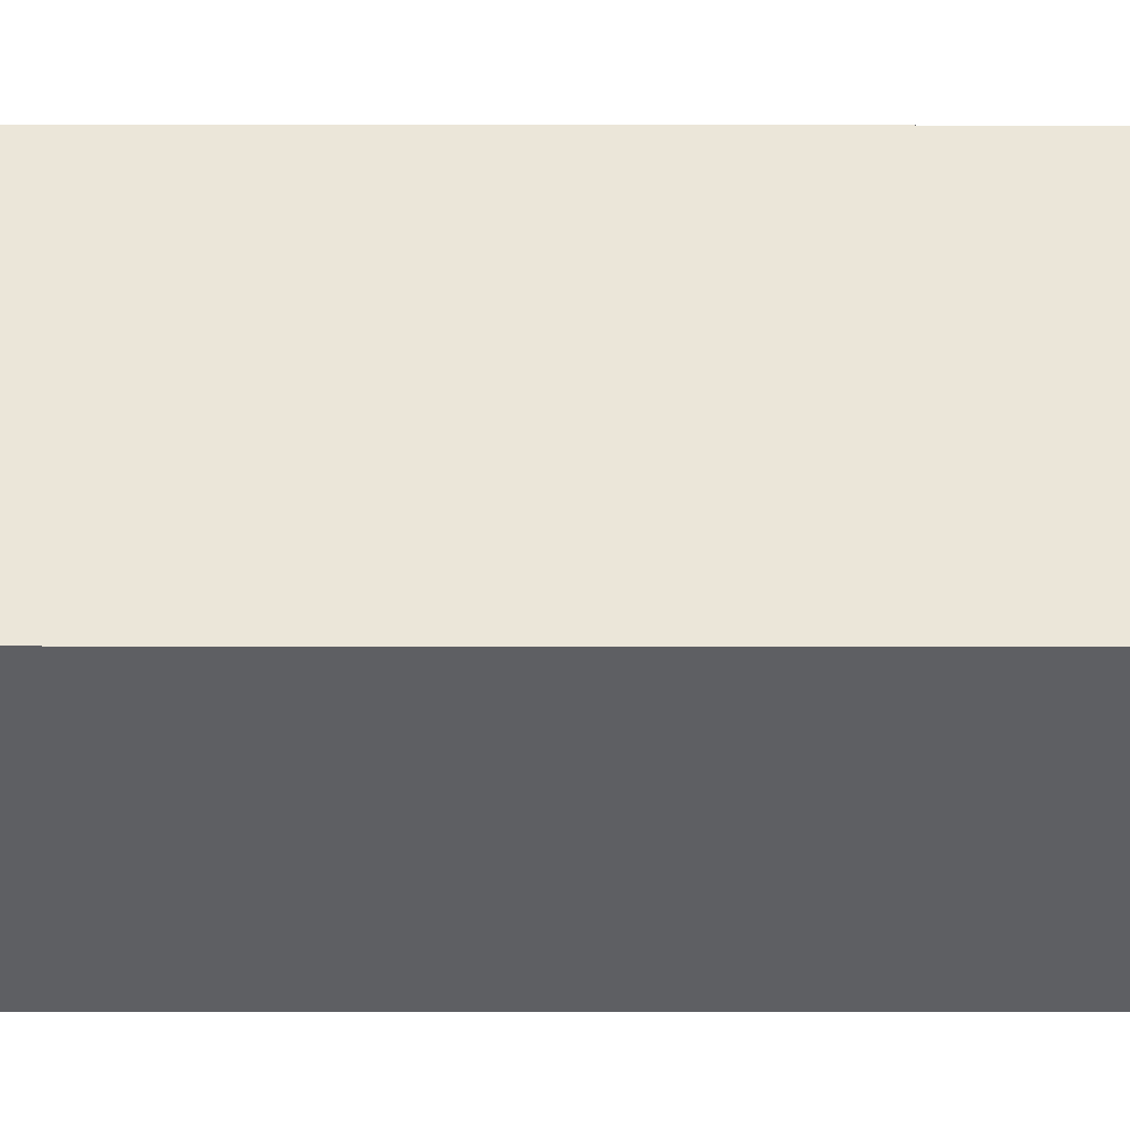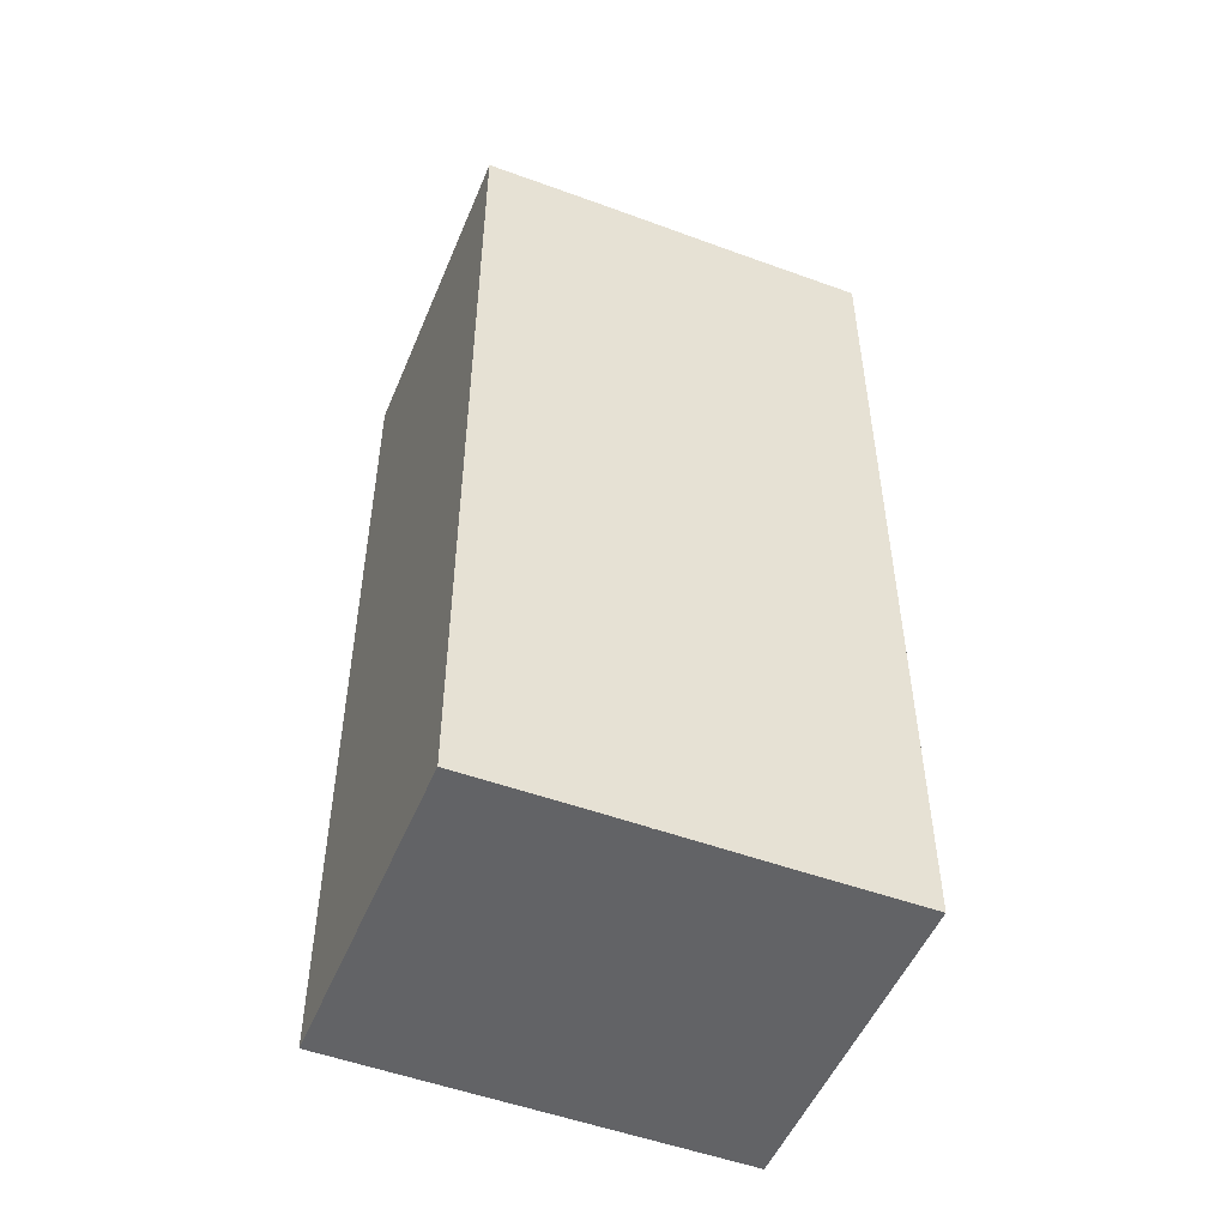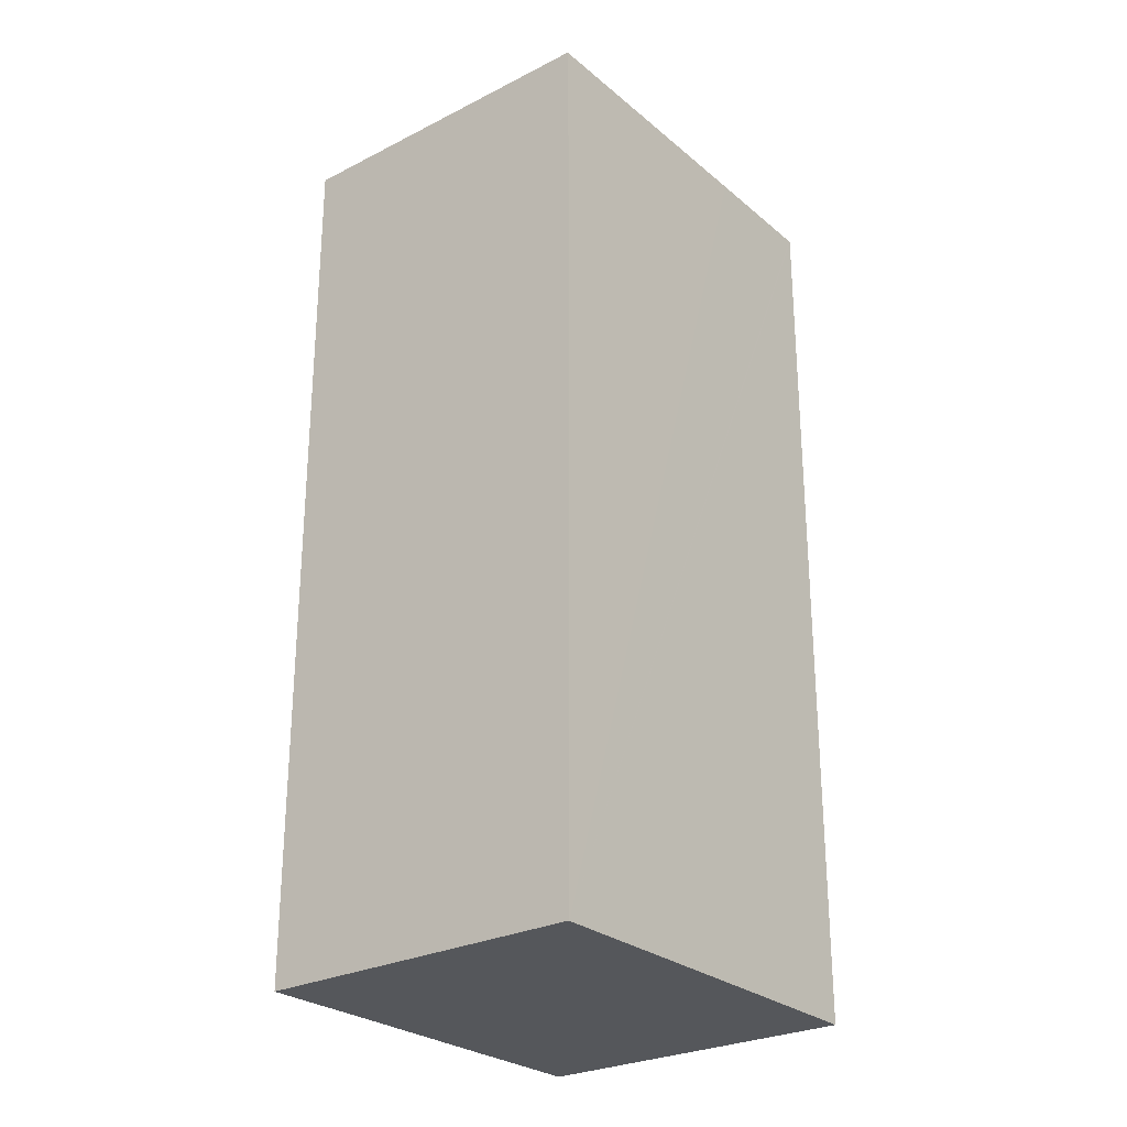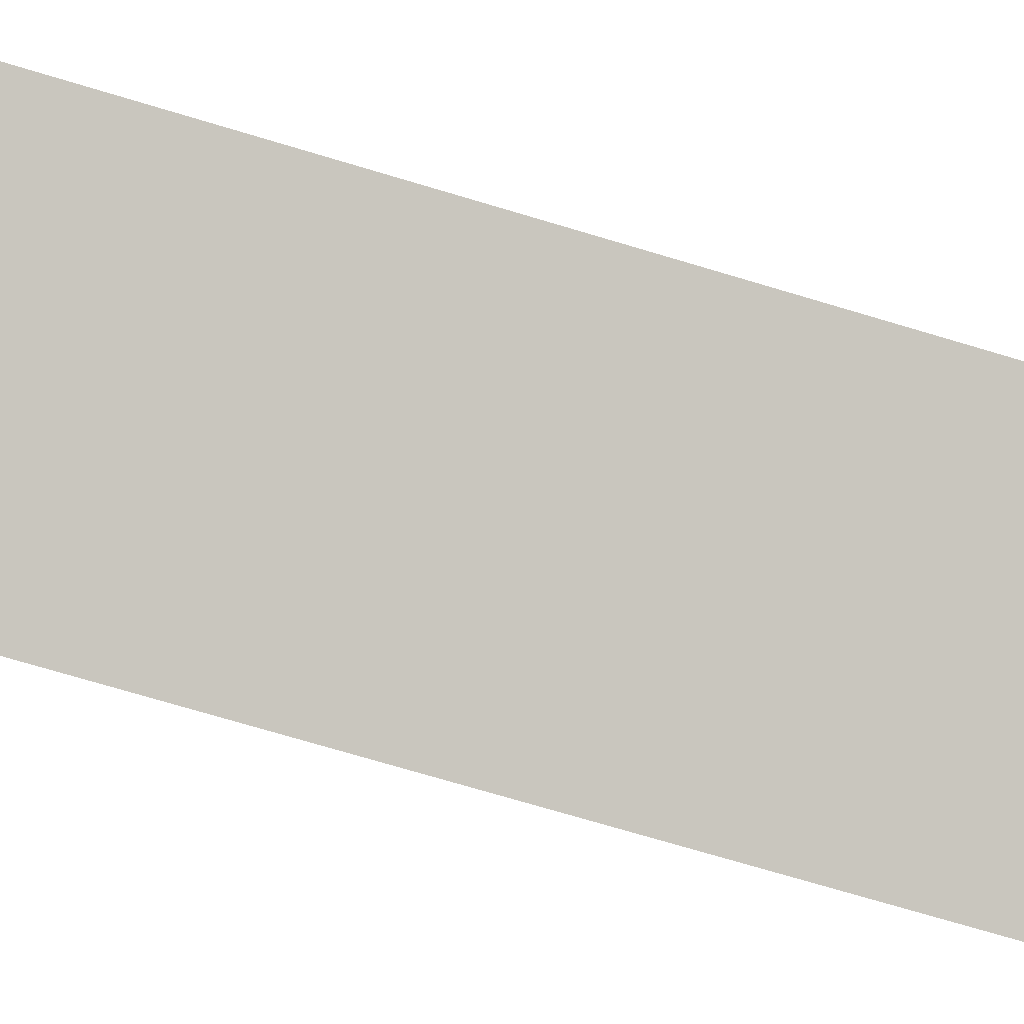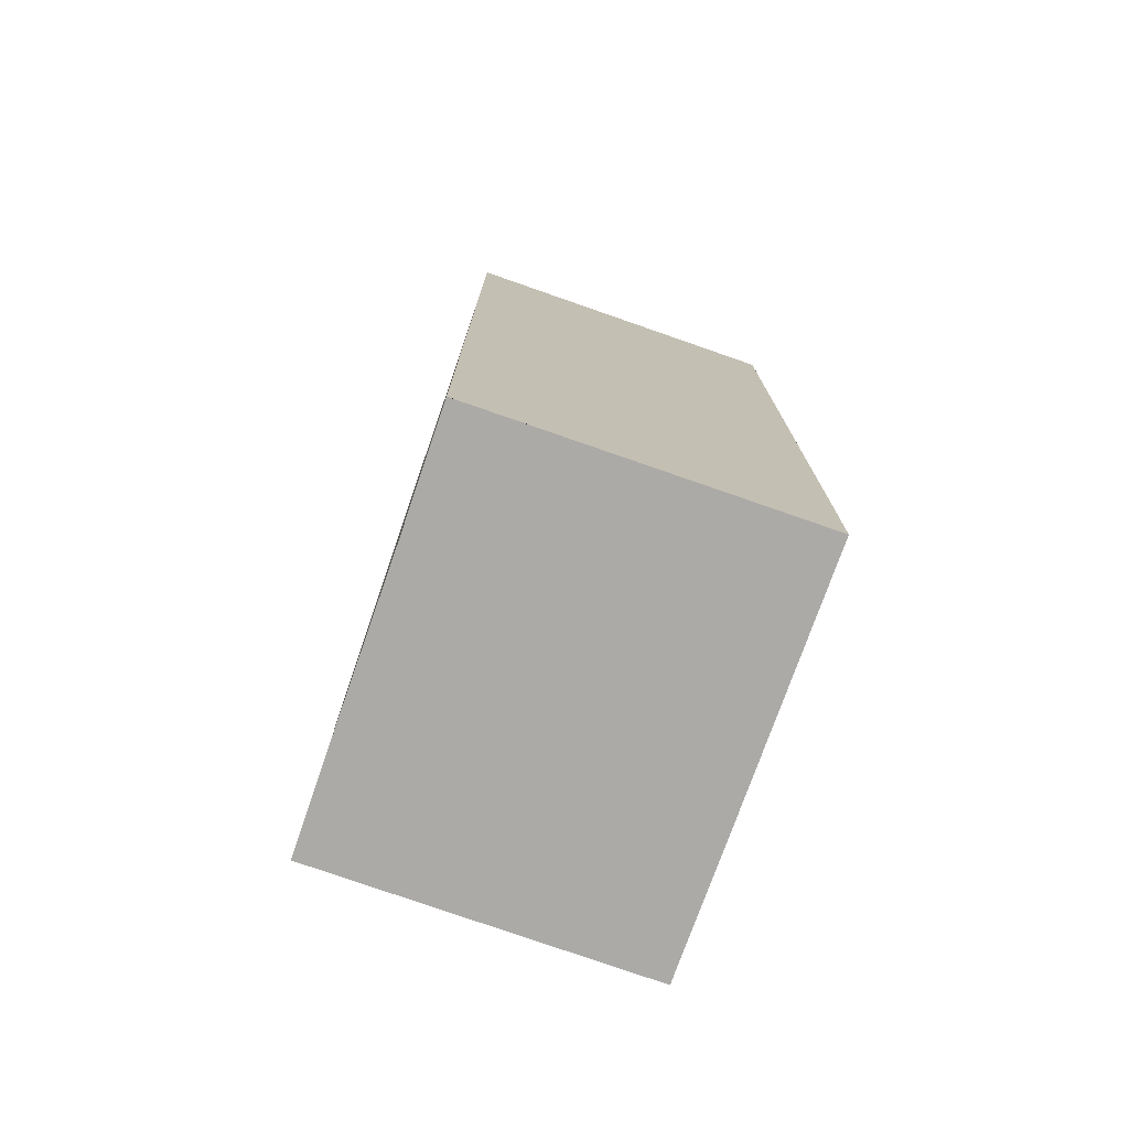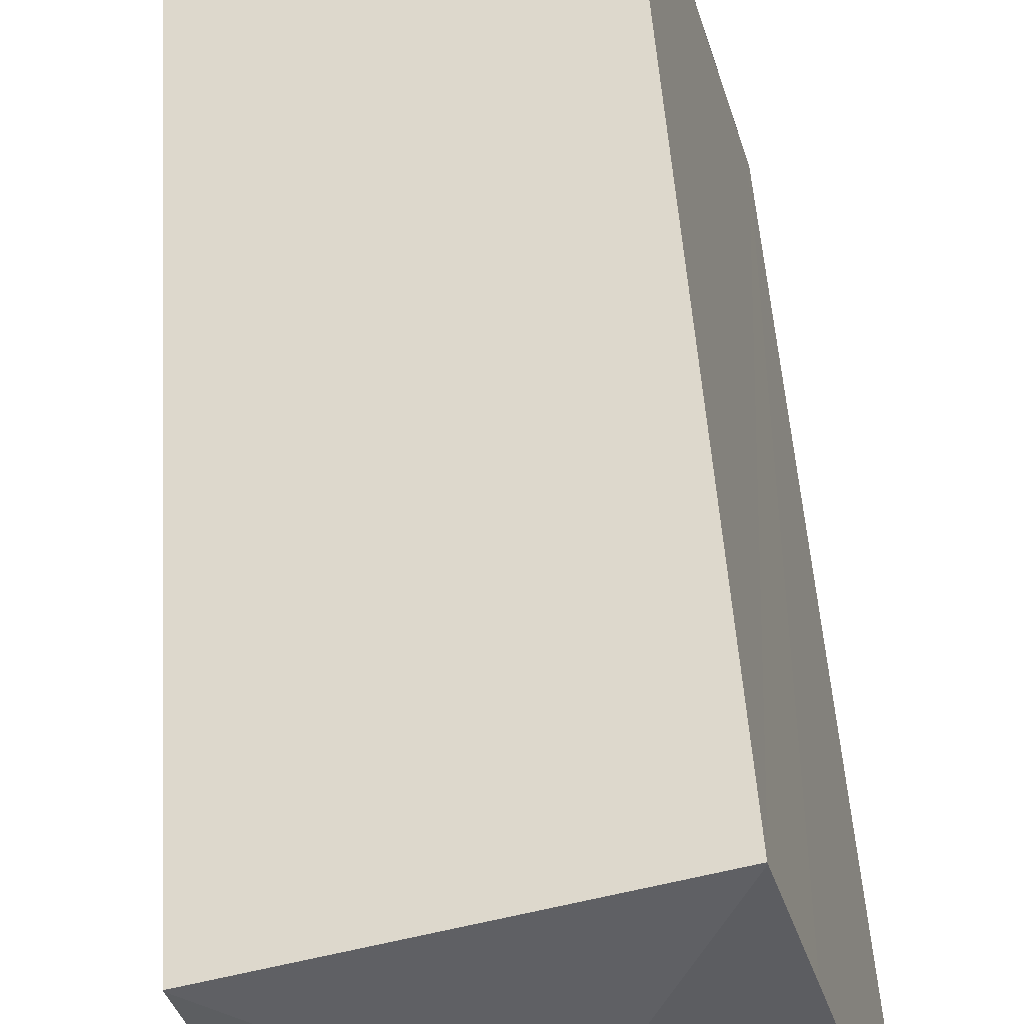
<metadata>
{"format":"obj","ext":"obj","renderer":"f3d","projection":"perspective","resolution":1024,"background":"white","views":[{"elev":-25.7,"azim":-90.1,"up":"+Z"},{"elev":-50.9,"azim":83.8,"up":"+Y"},{"elev":-27.0,"azim":-125.9,"up":"+Y"},{"elev":-75.0,"azim":-106.5,"up":"+Z"},{"elev":-76.1,"azim":176.5,"up":"+Y"},{"elev":50.8,"azim":176.2,"up":"+Z"}]}
</metadata>
<code>
v  5.379 22.75 3.754
v  1.909 22.26 6.66
v  2.794 22.26 9.718
v  0.893 22.26 3.117
v  0.008 22.26 0.026
v  10.72 22.26 7.485
v  2.806 22.26 9.76
v  10.71 22.27 7.457
v  9.916 22.26 4.563
v  8.83 22.26 0.721
v  7.979 22.26 -2.245
v  8.011 22.26 -2.254
v  0 22.26 1.363e-15
v  8.011 1.38e-16 -2.254
v  0 0 0
v  7.979 1.375e-16 -2.245
v  0.008 -1.592e-18 0.026
v  2.794 -5.951e-16 9.718
v  2.806 -5.976e-16 9.76
v  0.893 -1.909e-16 3.117
v  1.909 -4.078e-16 6.66
v  10.72 -4.583e-16 7.485
v  10.71 -4.566e-16 7.457
v  8.83 -4.415e-17 0.721
v  9.916 -2.794e-16 4.563
g defaultobject
f 1 2 3
f 2 1 4
f 4 1 5
f 6 3 7
f 8 3 6
f 3 8 1
f 9 1 8
f 1 9 10
f 1 10 11
f 11 10 12
f 1 11 13
f 1 13 5
f 12 13 11
f 13 12 14
f 13 14 15
f 15 14 16
f 13 17 5
f 17 13 15
f 17 4 5
f 4 17 2
f 2 17 3
f 3 17 7
f 7 17 18
f 7 18 19
f 18 17 20
f 18 20 21
f 7 22 6
f 22 7 19
f 22 8 6
f 8 22 9
f 9 22 10
f 10 22 12
f 12 22 23
f 12 23 24
f 12 24 14
f 24 23 25
f 19 23 22
f 23 19 18
f 23 18 25
f 25 18 21
f 25 21 24
f 24 21 20
f 24 20 17
f 24 17 14
f 14 17 16
f 16 17 15

</code>
